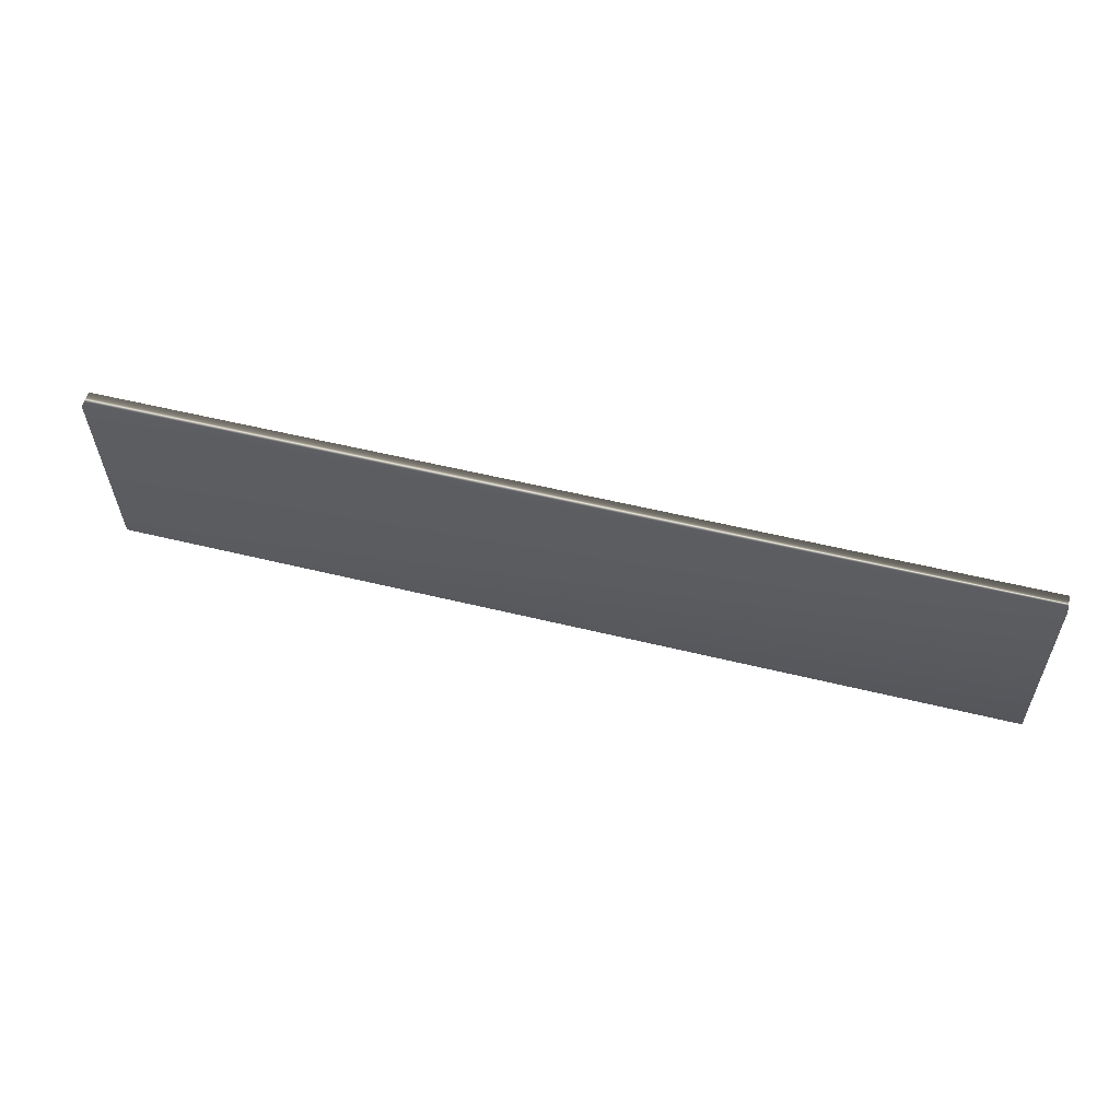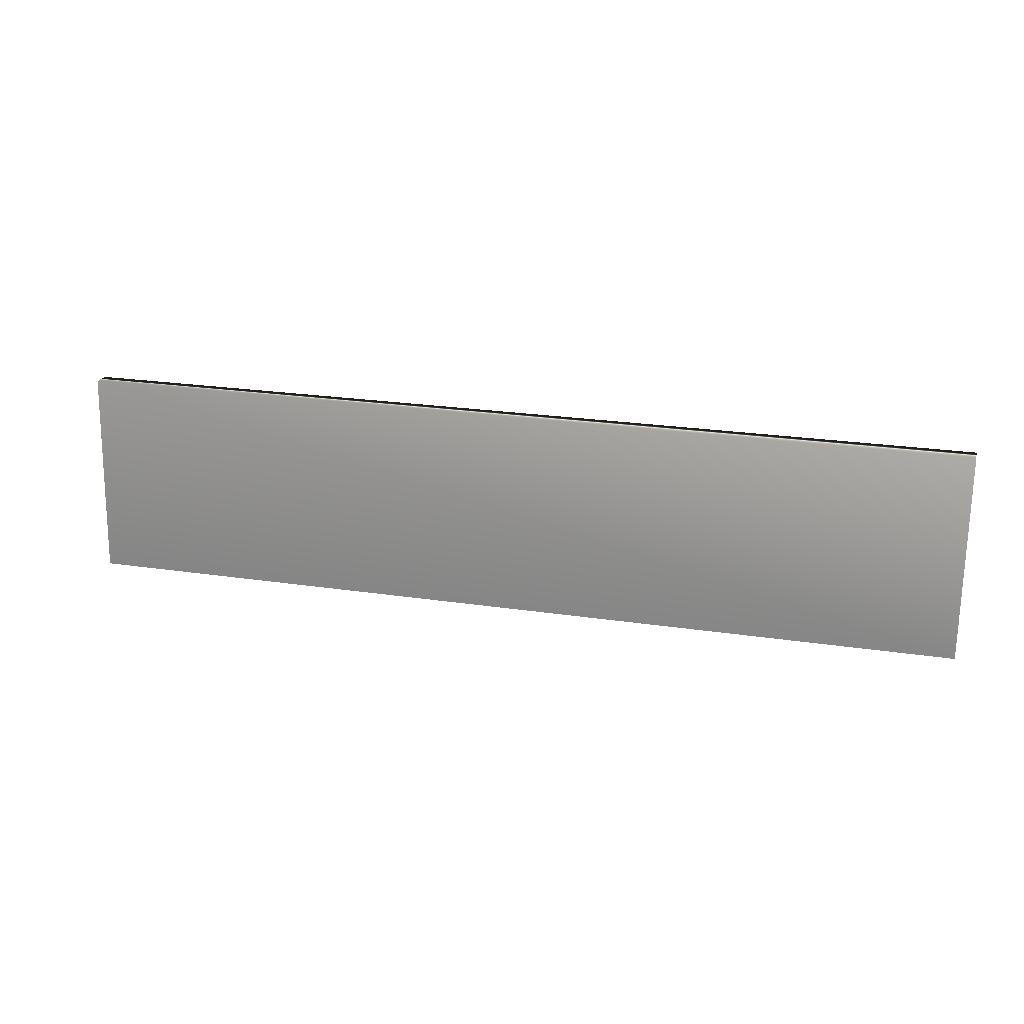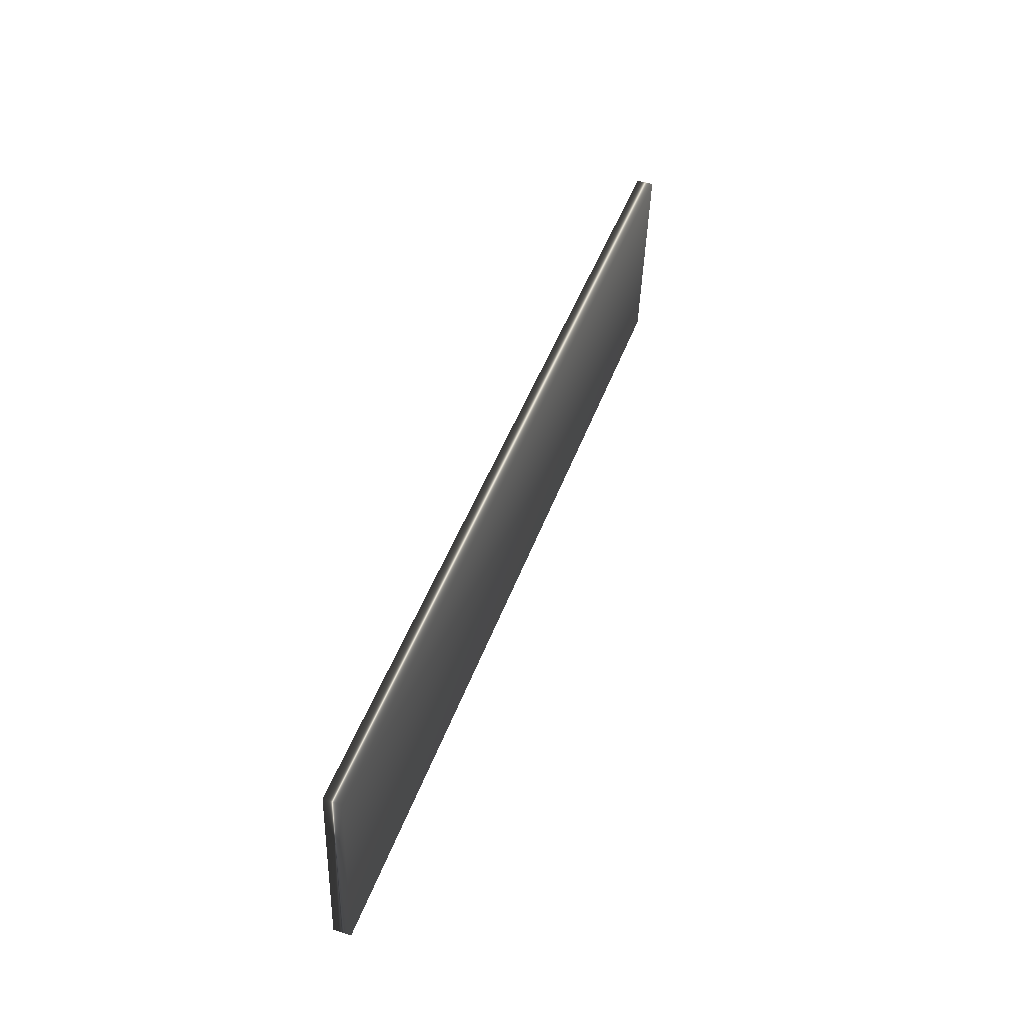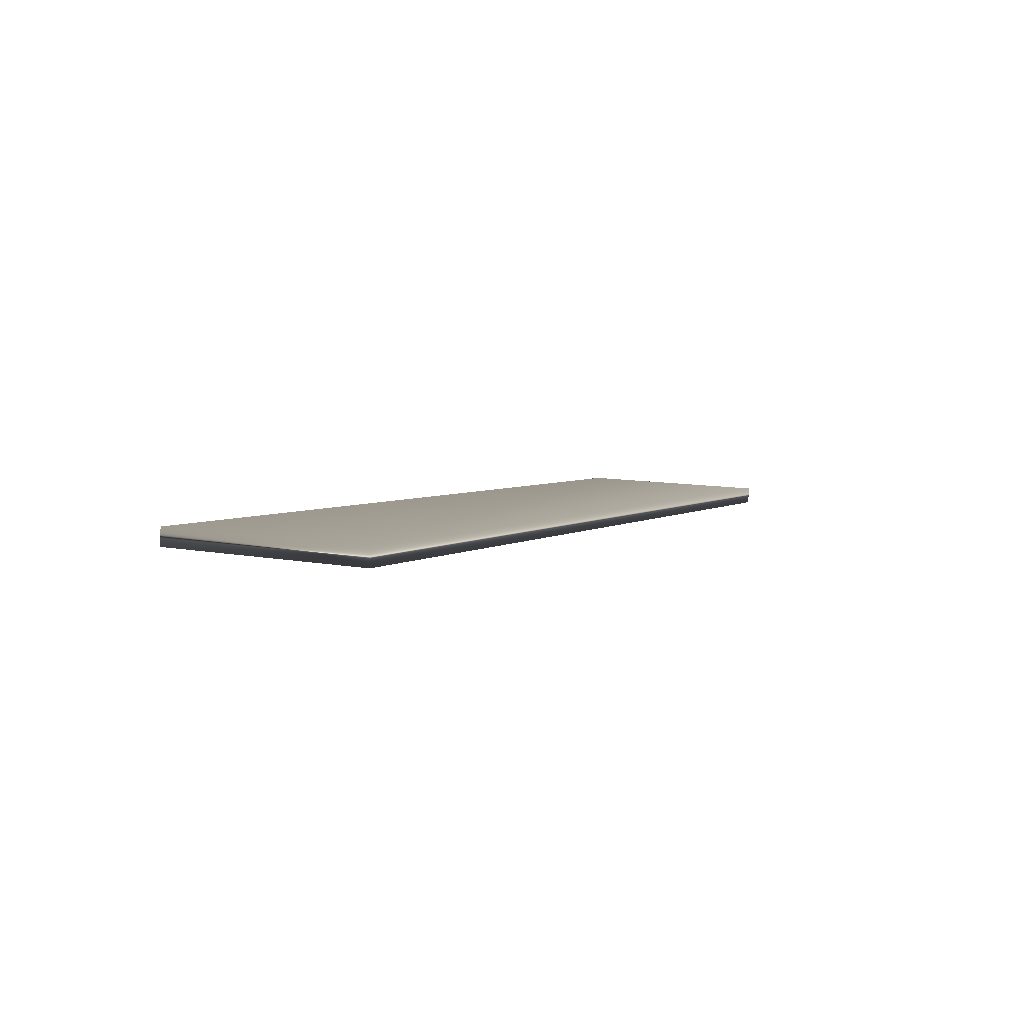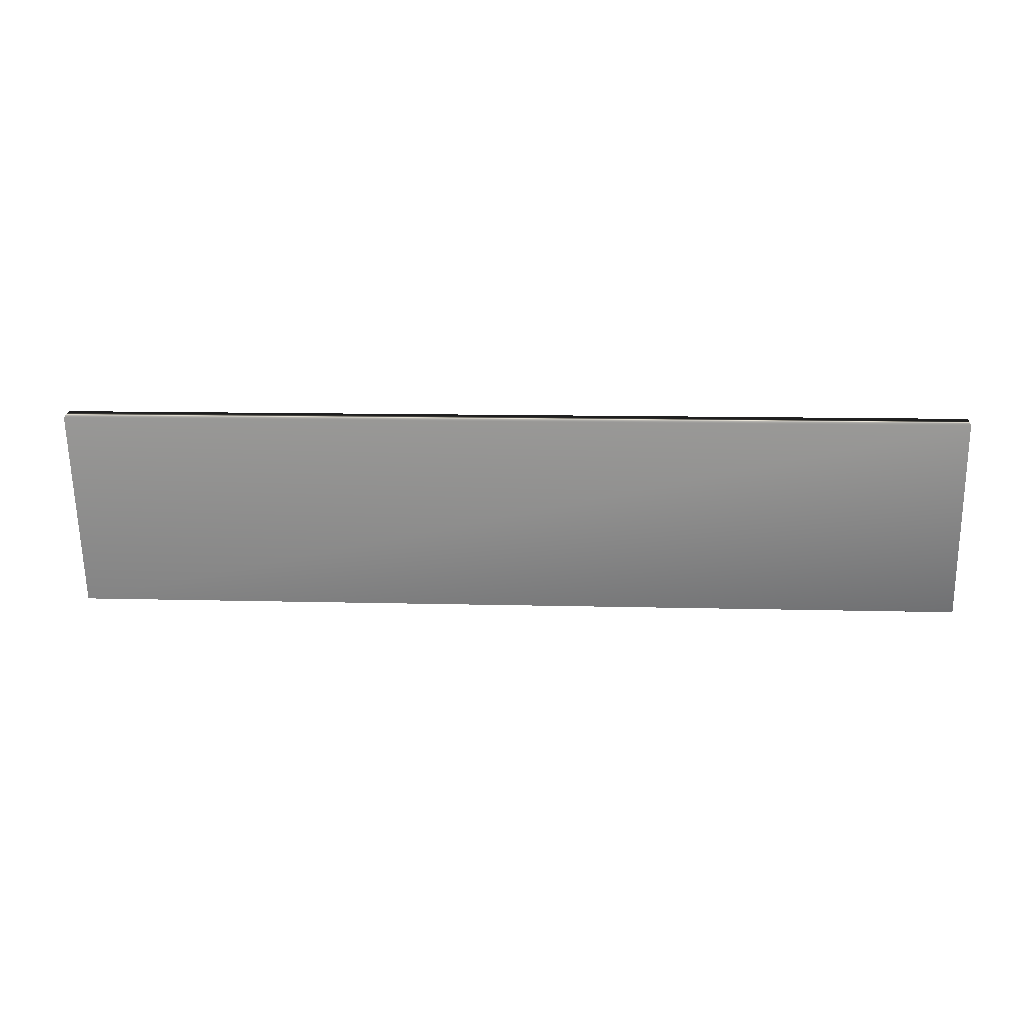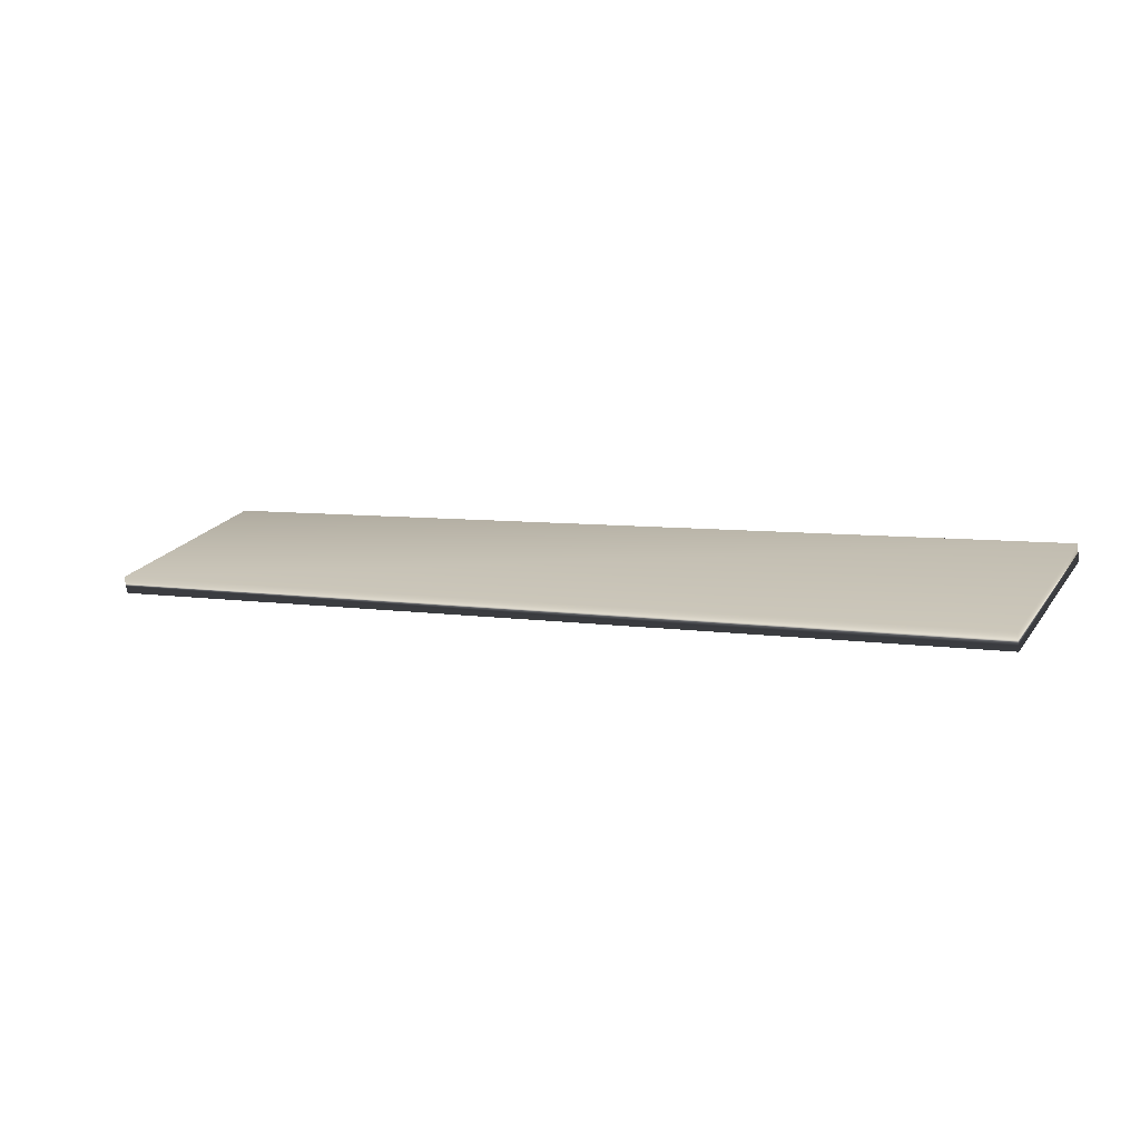
<metadata>
{"format":"obj","ext":"obj","renderer":"f3d","projection":"perspective","resolution":1024,"background":"white","views":[{"elev":59.5,"azim":-158.3,"up":"+Z"},{"elev":18.3,"azim":21.6,"up":"+Z"},{"elev":47.3,"azim":-63.5,"up":"+Z"},{"elev":12.1,"azim":118.3,"up":"+Y"},{"elev":26.9,"azim":-169.0,"up":"+Z"},{"elev":21.4,"azim":27.8,"up":"+Y"}]}
</metadata>
<code>
v -0.5846 -0.6754 -0.1847
v 0.8821 -0.5192 -0.2148
v 0.8898 -0.5268 0.1232
v -0.5768 -0.683 0.1533
v -0.5733 -0.7109 0.1526
v 0.8863 -0.4988 0.1239
v 0.8786 -0.4912 -0.2141
v -0.581 -0.7033 -0.1854
f 7 2 1
f 8 1 2
f 2 7 3
f 6 3 7
f 8 5 1
f 4 1 5
f 8 2 5
f 3 5 2
f 1 4 7
f 6 7 4
f 6 4 3
f 5 3 4

</code>
